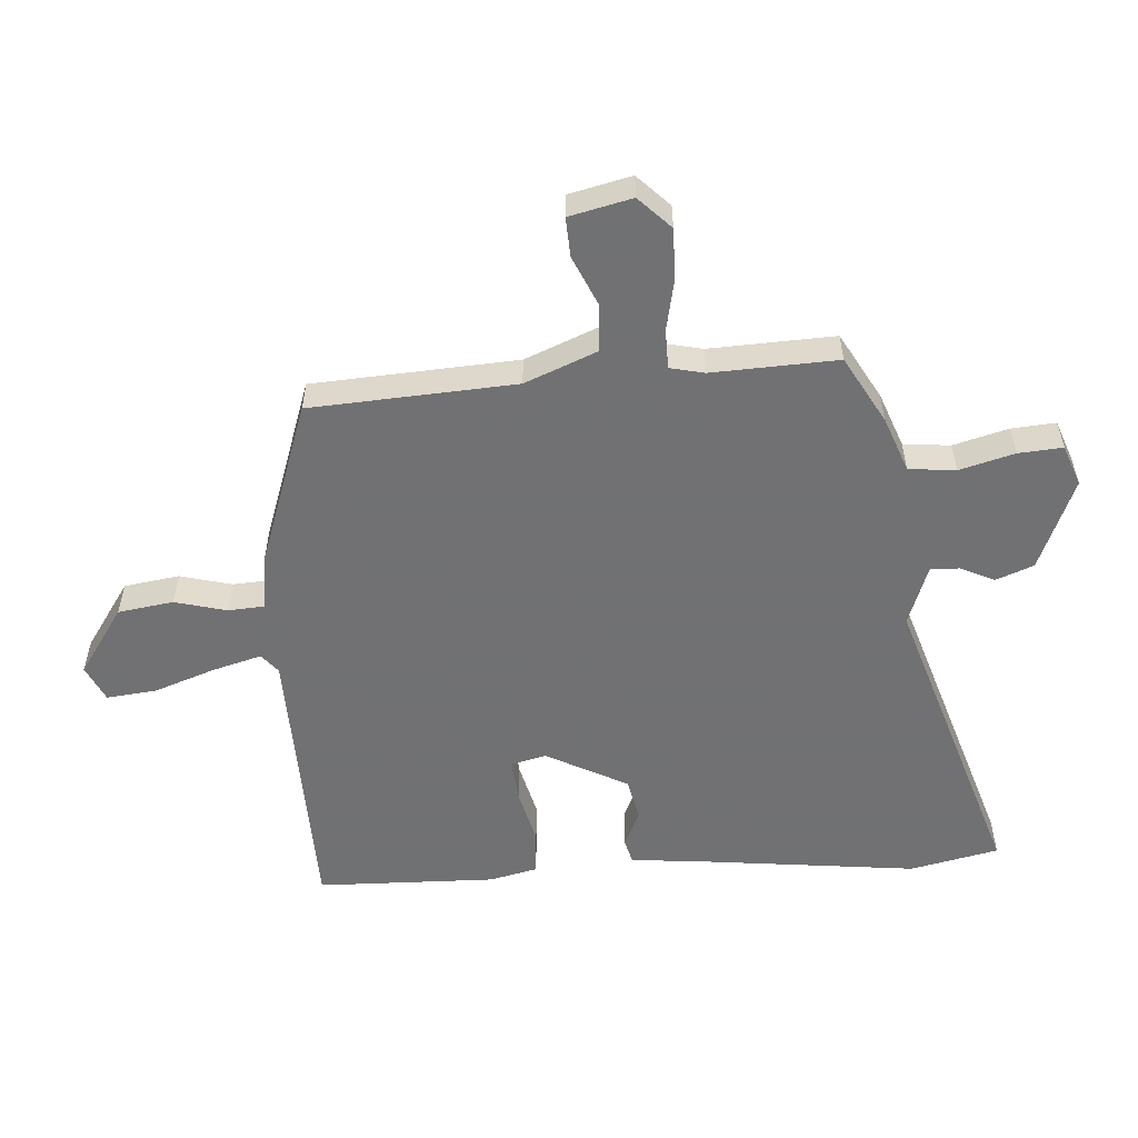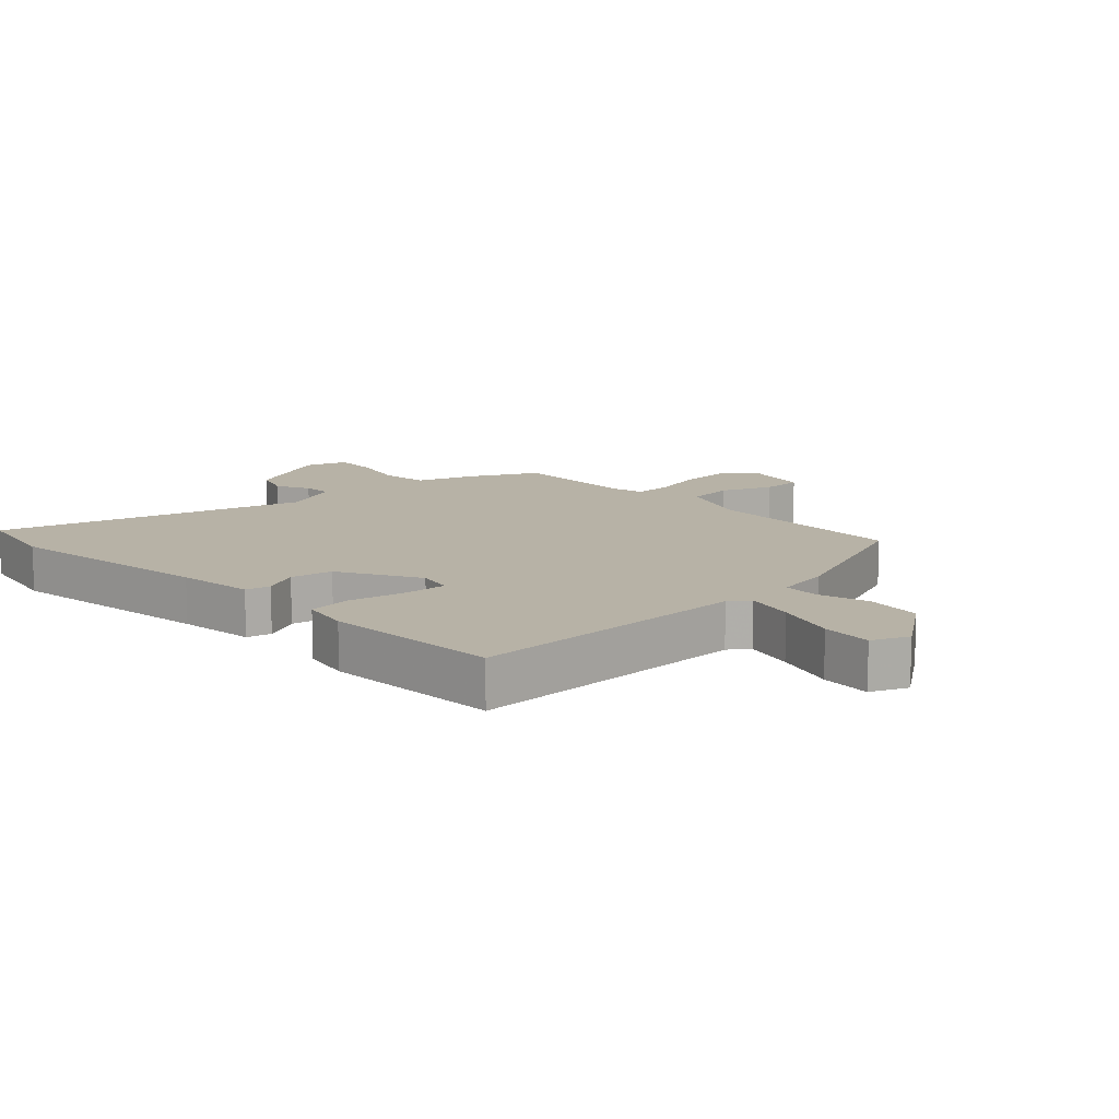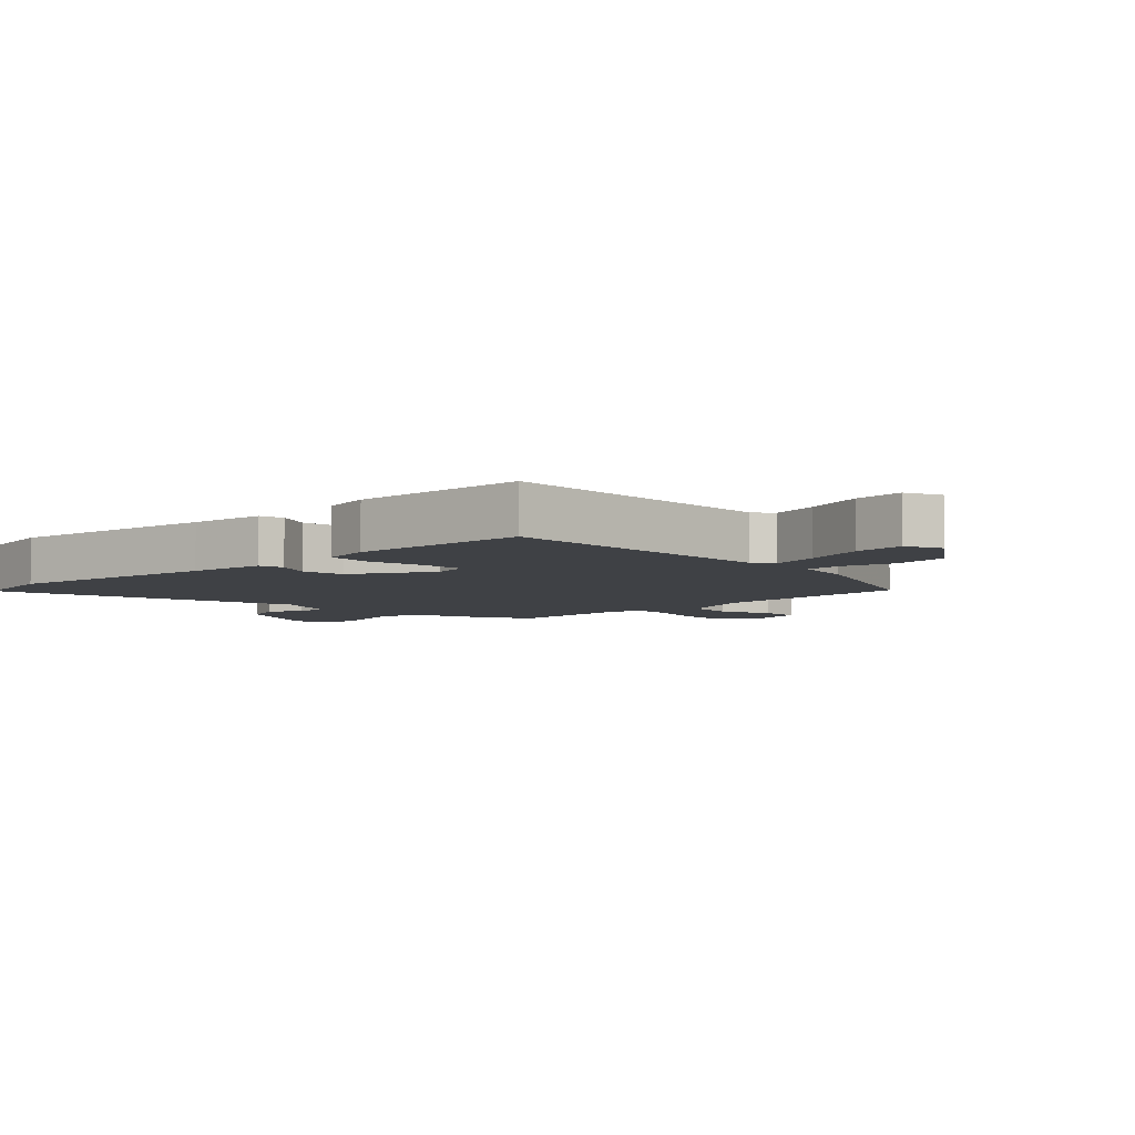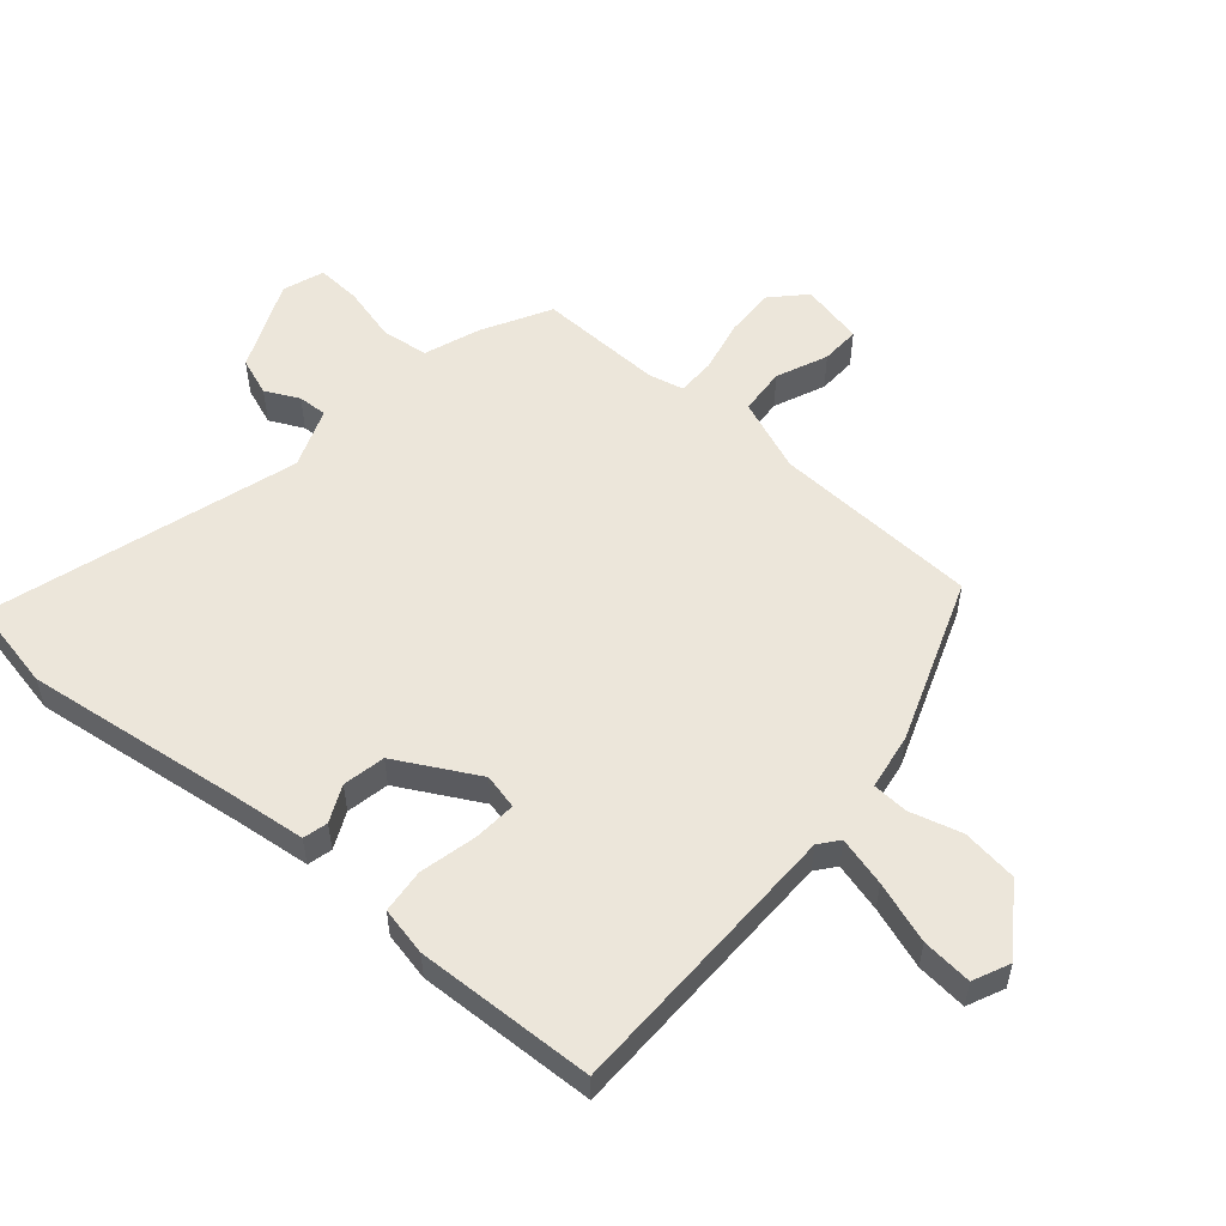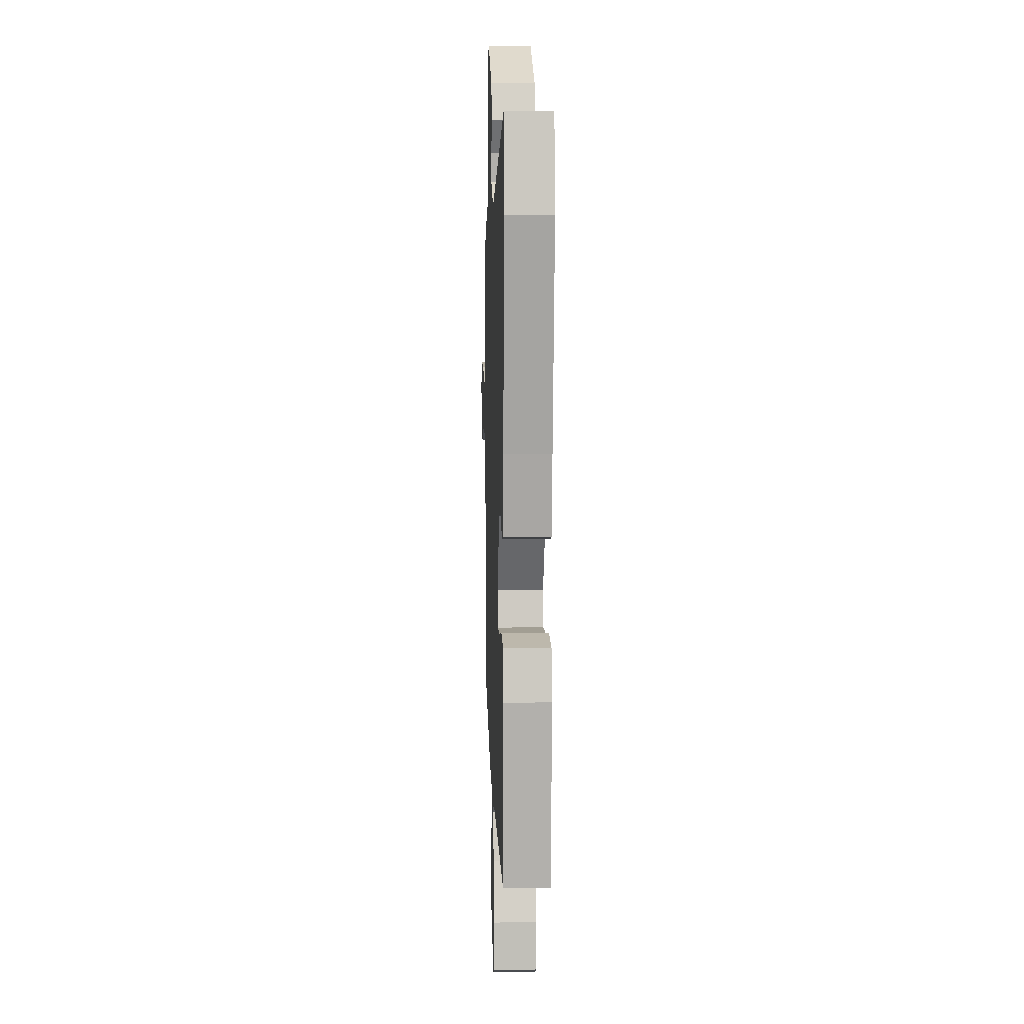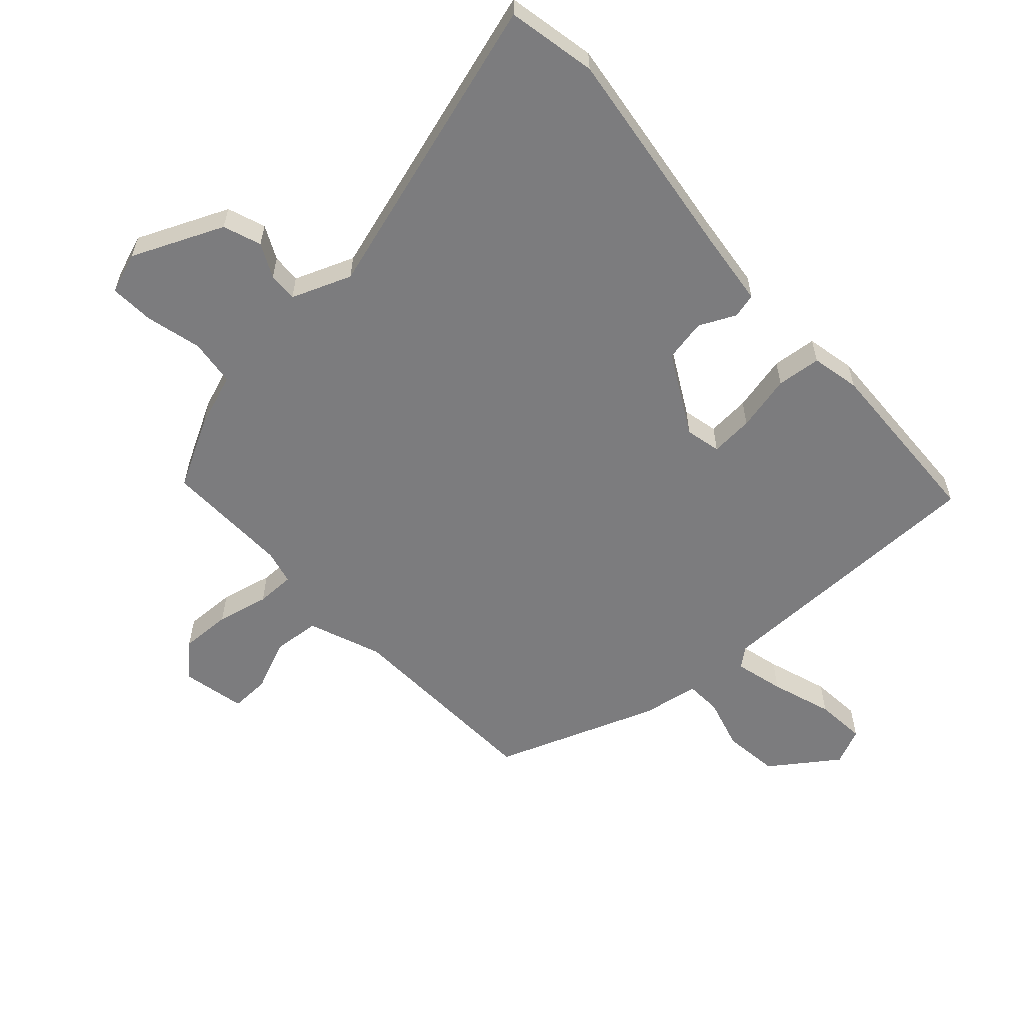
<metadata>
{"format":"obj","ext":"obj","renderer":"f3d","projection":"perspective","resolution":1024,"background":"white","views":[{"elev":-55.3,"azim":-84.2,"up":"+Y"},{"elev":12.5,"azim":136.8,"up":"+Y"},{"elev":-5.7,"azim":134.2,"up":"+Y"},{"elev":54.5,"azim":131.7,"up":"+Y"},{"elev":8.4,"azim":87.8,"up":"+Z"},{"elev":-58.9,"azim":43.1,"up":"+Y"}]}
</metadata>
<code>
v -0.479 0.07 -0.385
v -0.488 0.07 -0.06
v -0.531 0.07 0.056
v -0.605 0.07 0.063
v -0.686 0.07 0.03
v -0.748 0.07 0.029
v -0.768 0.07 0.129
v -0.716 0.07 0.177
v -0.636 0.07 0.173
v -0.554 0.07 0.153
v -0.493 0.07 0.152
v -0.479 0.07 0.206
v -0.481 0.07 0.405
v -0.373 0.07 0.461
v -0.285 0.07 0.491
v -0.275 0.07 0.565
v -0.296 0.07 0.653
v -0.299 0.07 0.723
v -0.234 0.07 0.745
v -0.091 0.07 0.68
v -0.07 0.07 0.62
v -0.097 0.07 0.567
v -0.1 0.07 0.521
v -0.006 0.07 0.483
v 0.478 0.07 0.62
v 0.504 0.07 0.479
v 0.454 0.07 0.141
v 0.438 0.07 0.019
v 0.399 0.07 0.01
v 0.342 0.07 0.038
v 0.275 0.07 0.026
v 0.203 0.07 -0.101
v 0.215 0.07 -0.157
v 0.283 0.07 -0.153
v 0.372 0.07 -0.134
v 0.442 0.07 -0.142
v 0.457 0.07 -0.219
v 0.441 0.07 -0.501
v -0.009 0.07 -0.498
v -0.04 0.07 -0.522
v -0.021 0.07 -0.6
v 0.01 0.07 -0.697
v 0.016 0.07 -0.777
v -0.042 0.07 -0.802
v -0.146 0.07 -0.726
v -0.156 0.07 -0.638
v -0.132 0.07 -0.557
v -0.134 0.07 -0.5
v -0.223 0.07 -0.484
v -0.479 0 -0.385
v -0.488 0 -0.06
v -0.531 0 0.056
v -0.605 0 0.063
v -0.686 0 0.03
v -0.748 0 0.029
v -0.768 0 0.129
v -0.716 0 0.177
v -0.636 0 0.173
v -0.554 0 0.153
v -0.493 0 0.152
v -0.479 0 0.206
v -0.481 0 0.405
v -0.373 0 0.461
v -0.285 0 0.491
v -0.275 0 0.565
v -0.296 0 0.653
v -0.299 0 0.723
v -0.234 0 0.745
v -0.091 0 0.68
v -0.07 0 0.62
v -0.097 0 0.567
v -0.1 0 0.521
v -0.006 0 0.483
v 0.478 0 0.62
v 0.504 0 0.479
v 0.454 0 0.141
v 0.438 0 0.019
v 0.399 0 0.01
v 0.342 0 0.038
v 0.275 0 0.026
v 0.203 0 -0.101
v 0.215 0 -0.157
v 0.283 0 -0.153
v 0.372 0 -0.134
v 0.442 0 -0.142
v 0.457 0 -0.219
v 0.441 0 -0.501
v -0.009 0 -0.498
v -0.04 0 -0.522
v -0.021 0 -0.6
v 0.01 0 -0.697
v 0.016 0 -0.777
v -0.042 0 -0.802
v -0.146 0 -0.726
v -0.156 0 -0.638
v -0.132 0 -0.557
v -0.134 0 -0.5
v -0.223 0 -0.484
f 48 49 1 2
f 45 46 47
f 44 45 47
f 43 44 47
f 42 43 47
f 41 42 47
f 40 41 47 48
f 48 2 3
f 40 48 3
f 39 40 3
f 37 38 39
f 36 37 39
f 35 36 39
f 34 35 39
f 33 34 39
f 32 33 39 3
f 27 28 29 30
f 27 30 31
f 26 27 31
f 25 26 31
f 24 25 31
f 31 32 3
f 24 31 3
f 23 24 3
f 20 21 22
f 19 20 22
f 18 19 22
f 17 18 22
f 16 17 22
f 15 16 22 23
f 14 15 23
f 13 14 23
f 12 13 23
f 8 9 10
f 7 8 10
f 6 7 10
f 5 6 10
f 4 5 10
f 4 10 11
f 3 4 11
f 23 3 11
f 11 12 23
f 51 50 98 97
f 96 95 94
f 96 94 93
f 96 93 92
f 96 92 91
f 96 91 90
f 97 96 90 89
f 52 51 97
f 52 97 89
f 52 89 88
f 88 87 86
f 88 86 85
f 88 85 84
f 88 84 83
f 88 83 82
f 52 88 82 81
f 79 78 77 76
f 80 79 76
f 80 76 75
f 80 75 74
f 80 74 73
f 52 81 80
f 52 80 73
f 52 73 72
f 71 70 69
f 71 69 68
f 71 68 67
f 71 67 66
f 71 66 65
f 72 71 65 64
f 72 64 63
f 72 63 62
f 72 62 61
f 59 58 57
f 59 57 56
f 59 56 55
f 59 55 54
f 59 54 53
f 60 59 53
f 60 53 52
f 60 52 72
f 72 61 60
f 1 50 51 2
f 2 51 52 3
f 3 52 53 4
f 4 53 54 5
f 5 54 55 6
f 6 55 56 7
f 7 56 57 8
f 8 57 58 9
f 9 58 59 10
f 10 59 60 11
f 11 60 61 12
f 12 61 62 13
f 13 62 63 14
f 14 63 64 15
f 15 64 65 16
f 16 65 66 17
f 17 66 67 18
f 18 67 68 19
f 19 68 69 20
f 20 69 70 21
f 21 70 71 22
f 22 71 72 23
f 23 72 73 24
f 24 73 74 25
f 25 74 75 26
f 26 75 76 27
f 27 76 77 28
f 28 77 78 29
f 29 78 79 30
f 30 79 80 31
f 31 80 81 32
f 32 81 82 33
f 33 82 83 34
f 34 83 84 35
f 35 84 85 36
f 36 85 86 37
f 37 86 87 38
f 38 87 88 39
f 39 88 89 40
f 40 89 90 41
f 41 90 91 42
f 42 91 92 43
f 43 92 93 44
f 44 93 94 45
f 45 94 95 46
f 46 95 96 47
f 47 96 97 48
f 48 97 98 49
f 49 98 50 1

</code>
